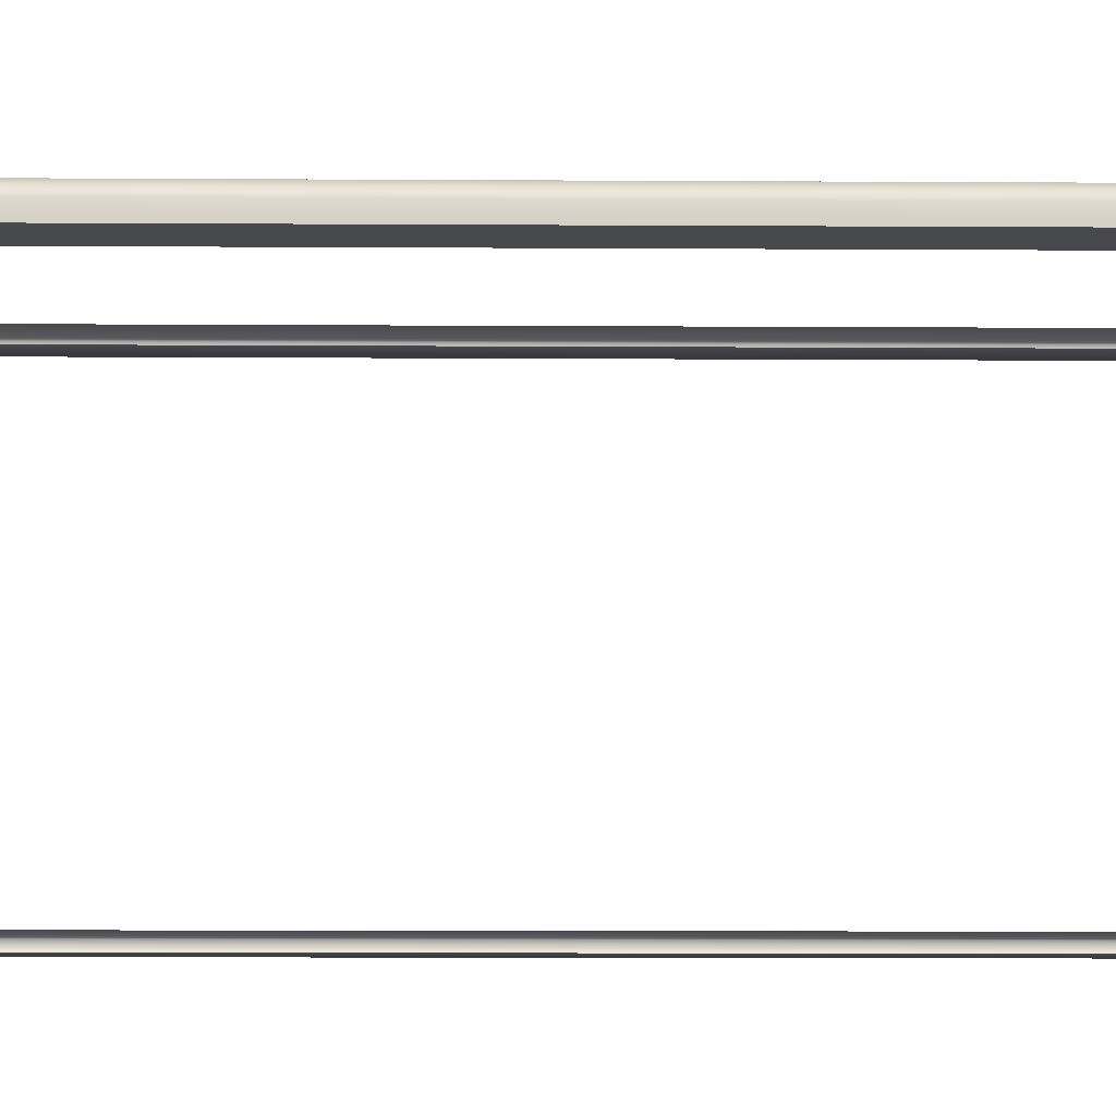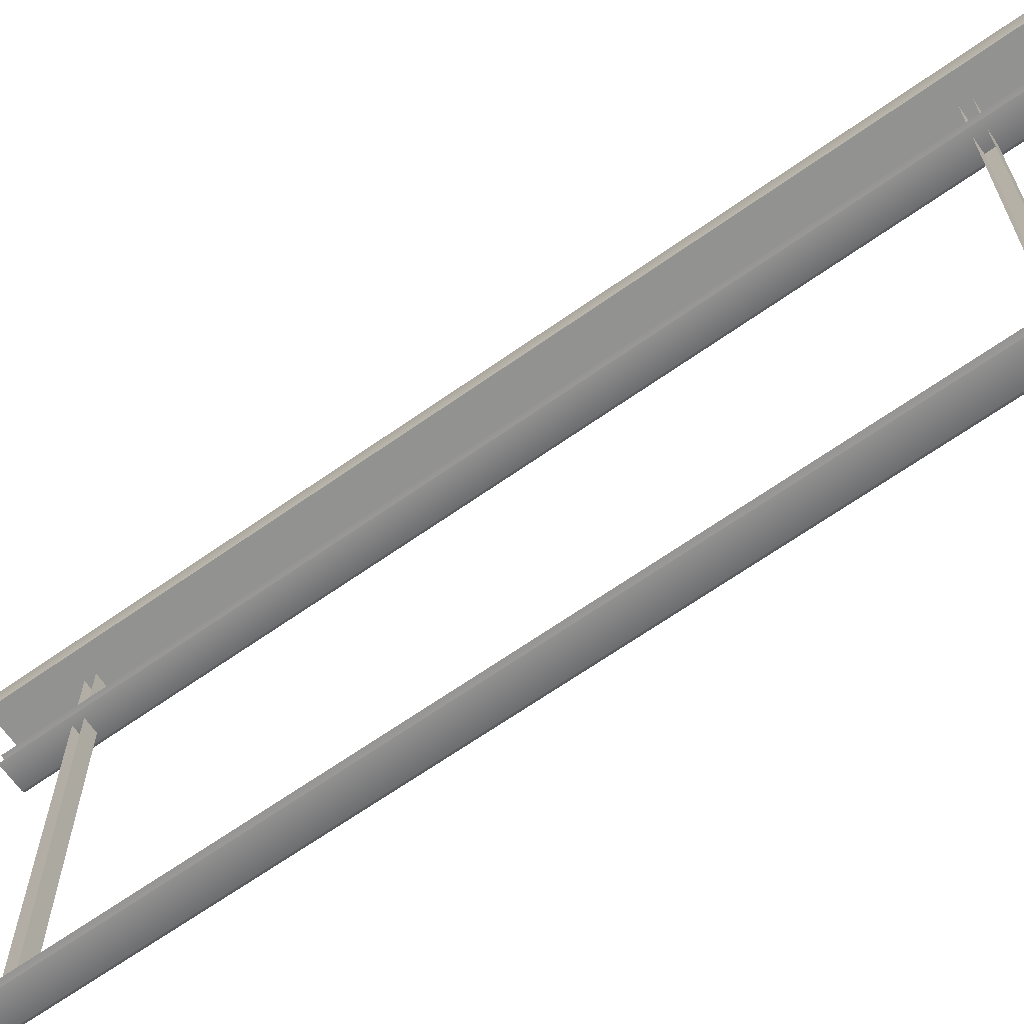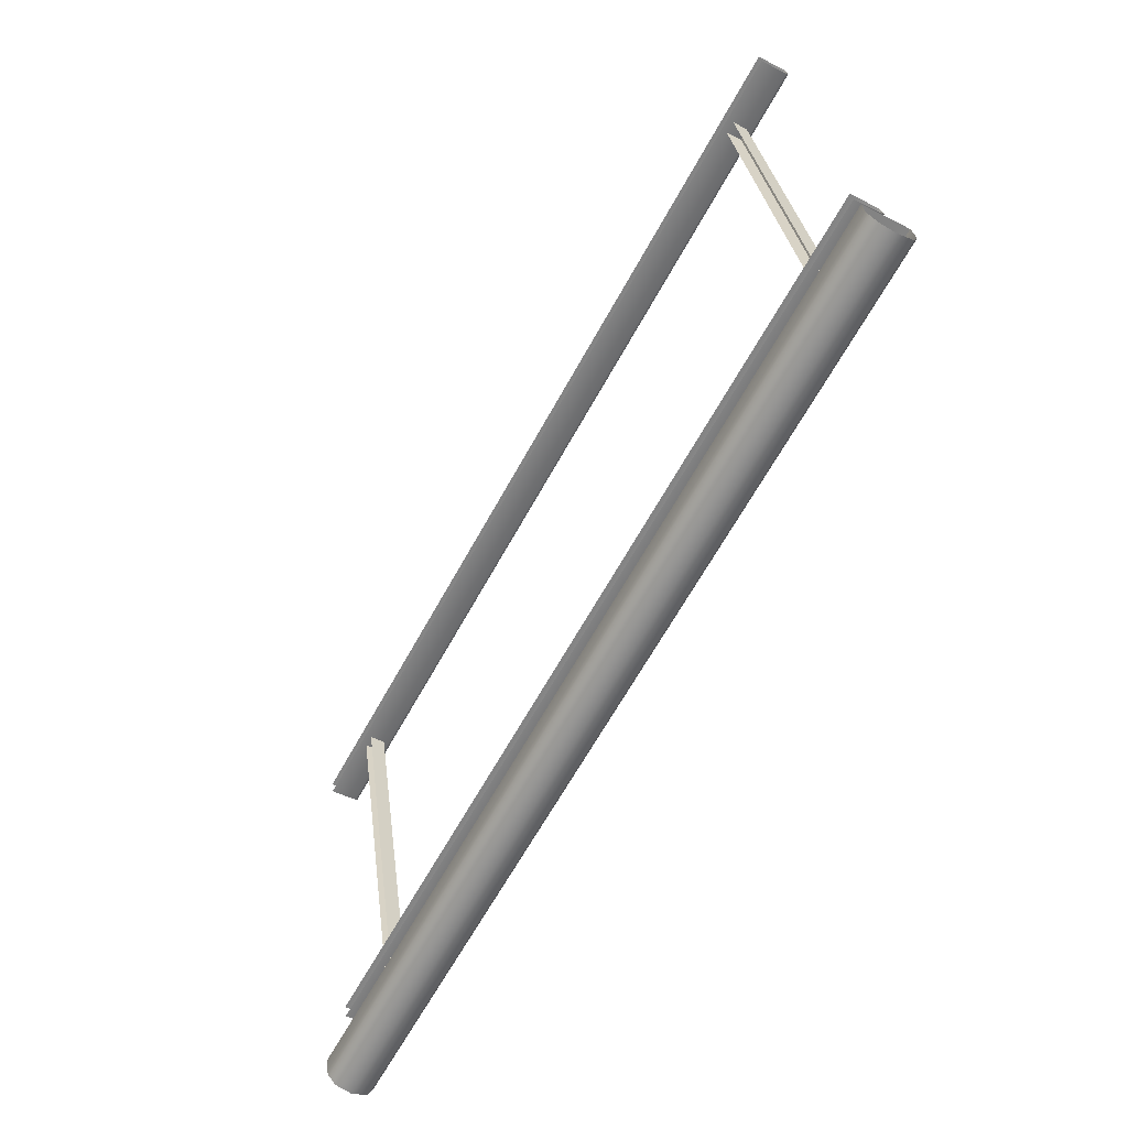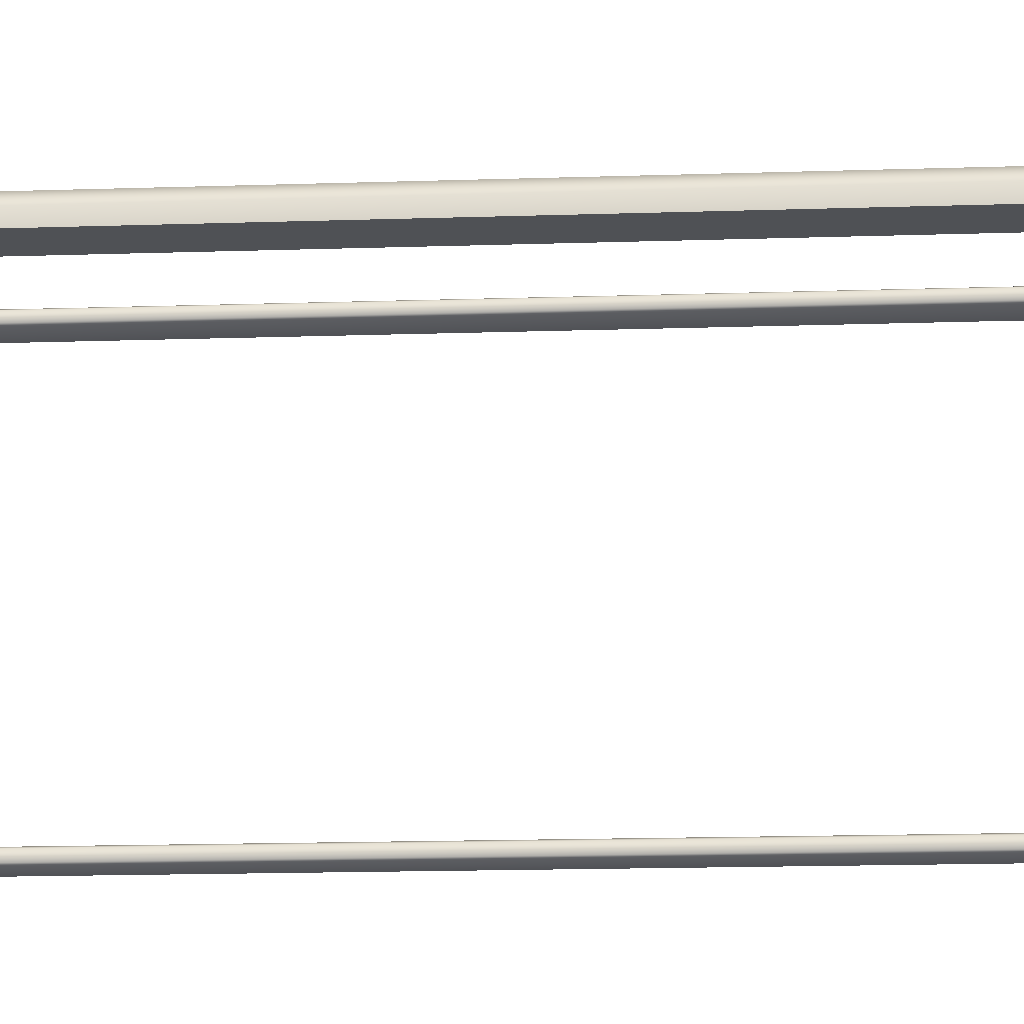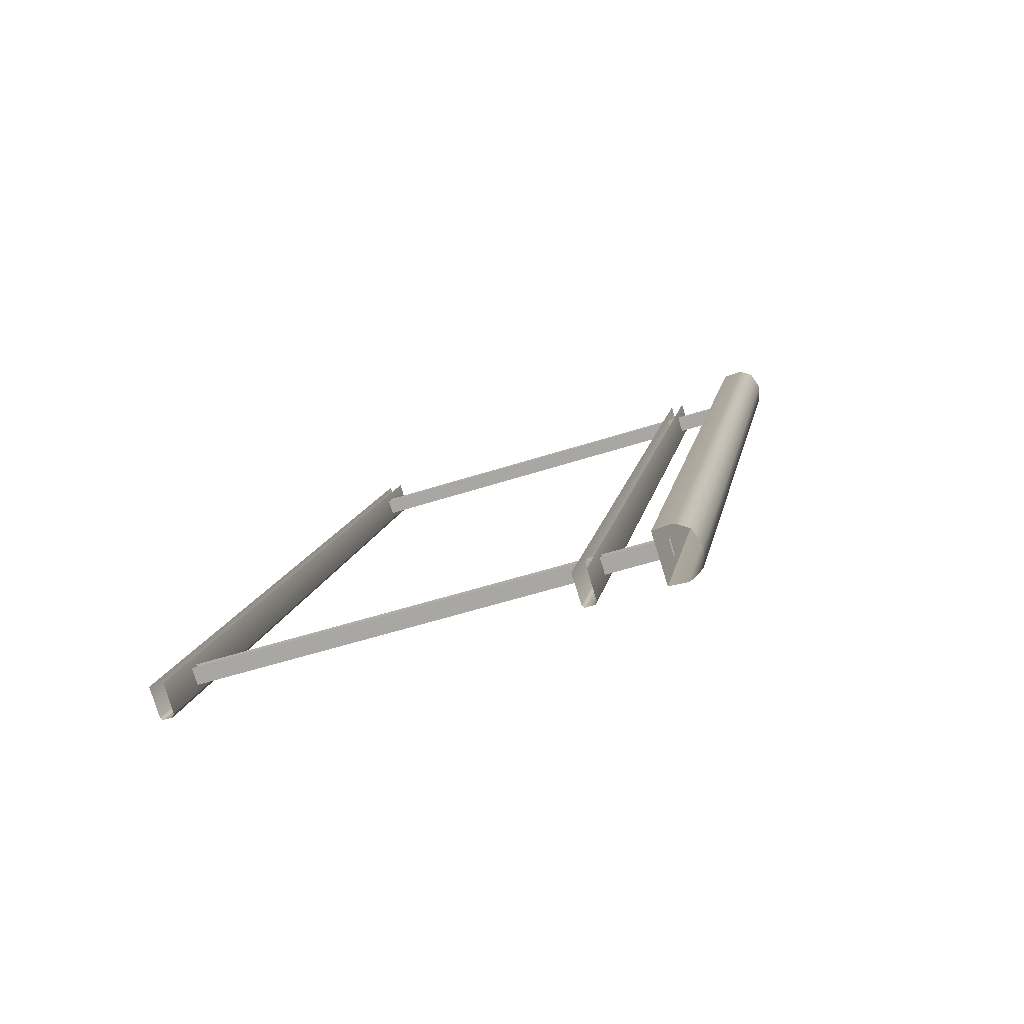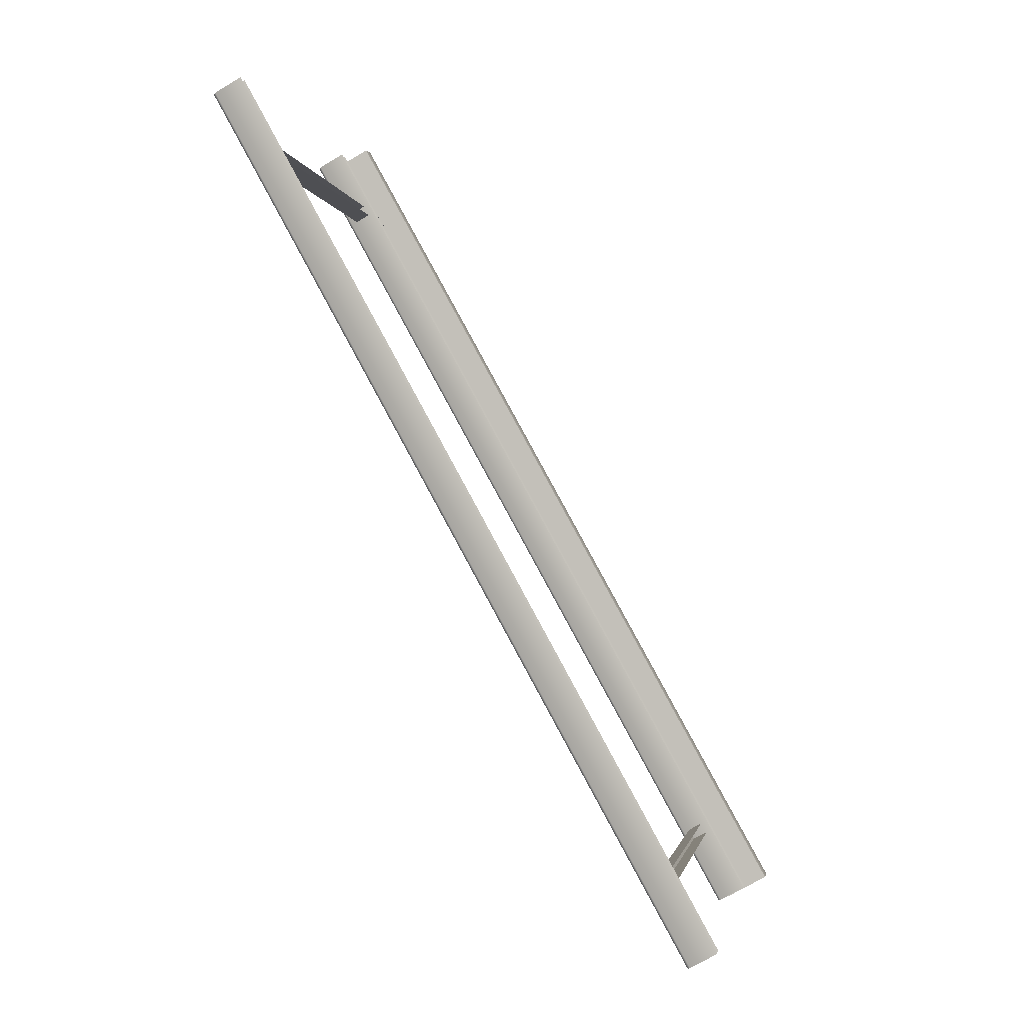
<metadata>
{"format":"obj","ext":"obj","renderer":"f3d","projection":"perspective","resolution":1024,"background":"white","views":[{"elev":-12.7,"azim":60.3,"up":"+Y"},{"elev":-66.5,"azim":96.3,"up":"+Y"},{"elev":29.6,"azim":173.0,"up":"+Z"},{"elev":-19.6,"azim":-115.7,"up":"+Y"},{"elev":-51.2,"azim":109.7,"up":"+Z"},{"elev":-1.3,"azim":10.0,"up":"+Z"}]}
</metadata>
<code>
o Bistro_Research_Exterior_Paris_Building_01_paris_buildi_a28edb2
v 3.859 7.943 -16.51
v 3.86 8.782 -16.51
v 3.87 7.943 -16.53
v 3.87 8.782 -16.53
v 3.886 7.943 -16.5
v 3.886 8.782 -16.5
v 3.896 8.782 -16.52
v 3.897 7.943 -16.52
v 3.14 7.943 -15.21
v 3.141 8.782 -15.21
v 3.151 7.943 -15.23
v 3.151 8.782 -15.23
v 3.166 7.943 -15.2
v 3.167 8.782 -15.2
v 3.177 8.782 -15.22
v 3.177 7.943 -15.22
v 3.972 8.64 -16.63
v 3.118 8.64 -15.09
v 3.925 8.64 -16.66
v 3.071 8.64 -15.11
v 3.118 8.665 -15.09
v 3.972 8.665 -16.63
v 3.071 8.665 -15.11
v 3.925 8.665 -16.66
v 3.972 7.923 -16.63
v 3.118 7.923 -15.09
v 3.925 7.923 -16.66
v 3.071 7.923 -15.11
v 3.118 7.948 -15.09
v 3.972 7.948 -16.63
v 3.071 7.948 -15.11
v 3.925 7.948 -16.66
v 3.067 8.644 -15.11
v 3.921 8.644 -16.66
v 3.921 8.661 -16.66
v 3.067 8.661 -15.11
v 3.067 7.927 -15.11
v 3.921 7.927 -16.66
v 3.921 7.944 -16.66
v 3.067 7.944 -15.11
v 4.009 8.78 -16.63
v 3.136 8.78 -15.05
v 3.931 8.78 -16.67
v 3.058 8.78 -15.09
v 3.998 8.84 -16.63
v 3.97 8.849 -16.65
v 3.125 8.84 -15.06
v 3.097 8.849 -15.07
v 3.942 8.84 -16.67
v 3.069 8.84 -15.09
v 4.011 8.812 -16.63
v 3.137 8.812 -15.05
v 4.008 8.821 -16.63
v 3.135 8.821 -15.05
v 3.932 8.821 -16.67
v 3.059 8.821 -15.09
v 3.929 8.812 -16.67
v 3.056 8.812 -15.09
f 1 2 3
f 2 4 3
f 5 6 1
f 6 2 1
f 6 7 2
f 7 4 2
f 7 8 4
f 8 3 4
f 9 10 11
f 10 12 11
f 13 14 9
f 14 10 9
f 14 15 10
f 15 12 10
f 15 16 12
f 16 11 12
f 17 18 19
f 18 20 19
f 21 22 23
f 22 24 23
f 25 26 27
f 26 28 27
f 29 30 31
f 30 32 31
f 19 20 33
f 34 19 33
f 34 33 35
f 33 36 35
f 36 23 35
f 23 24 35
f 27 28 37
f 38 27 37
f 38 37 39
f 37 40 39
f 40 31 39
f 31 32 39
f 41 42 43
f 42 44 43
f 45 46 47
f 46 48 47
f 46 49 48
f 49 50 48
f 41 51 42
f 51 52 42
f 51 53 52
f 53 54 52
f 54 53 47
f 53 45 47
f 49 55 50
f 55 56 50
f 56 55 57
f 58 56 57
f 44 58 57
f 43 44 57

</code>
